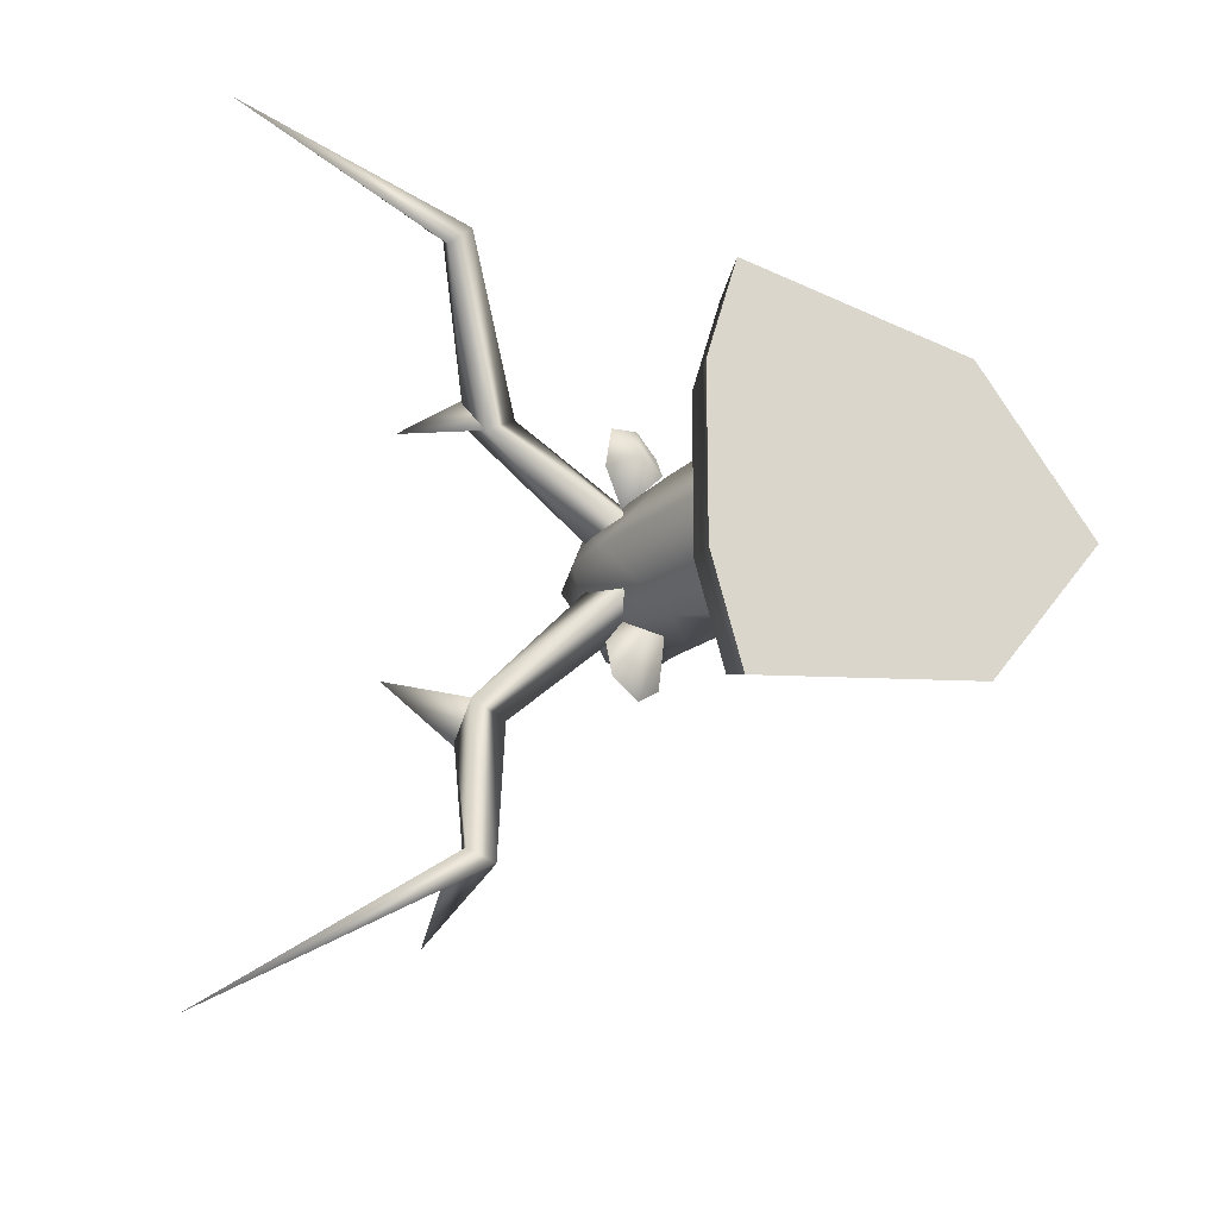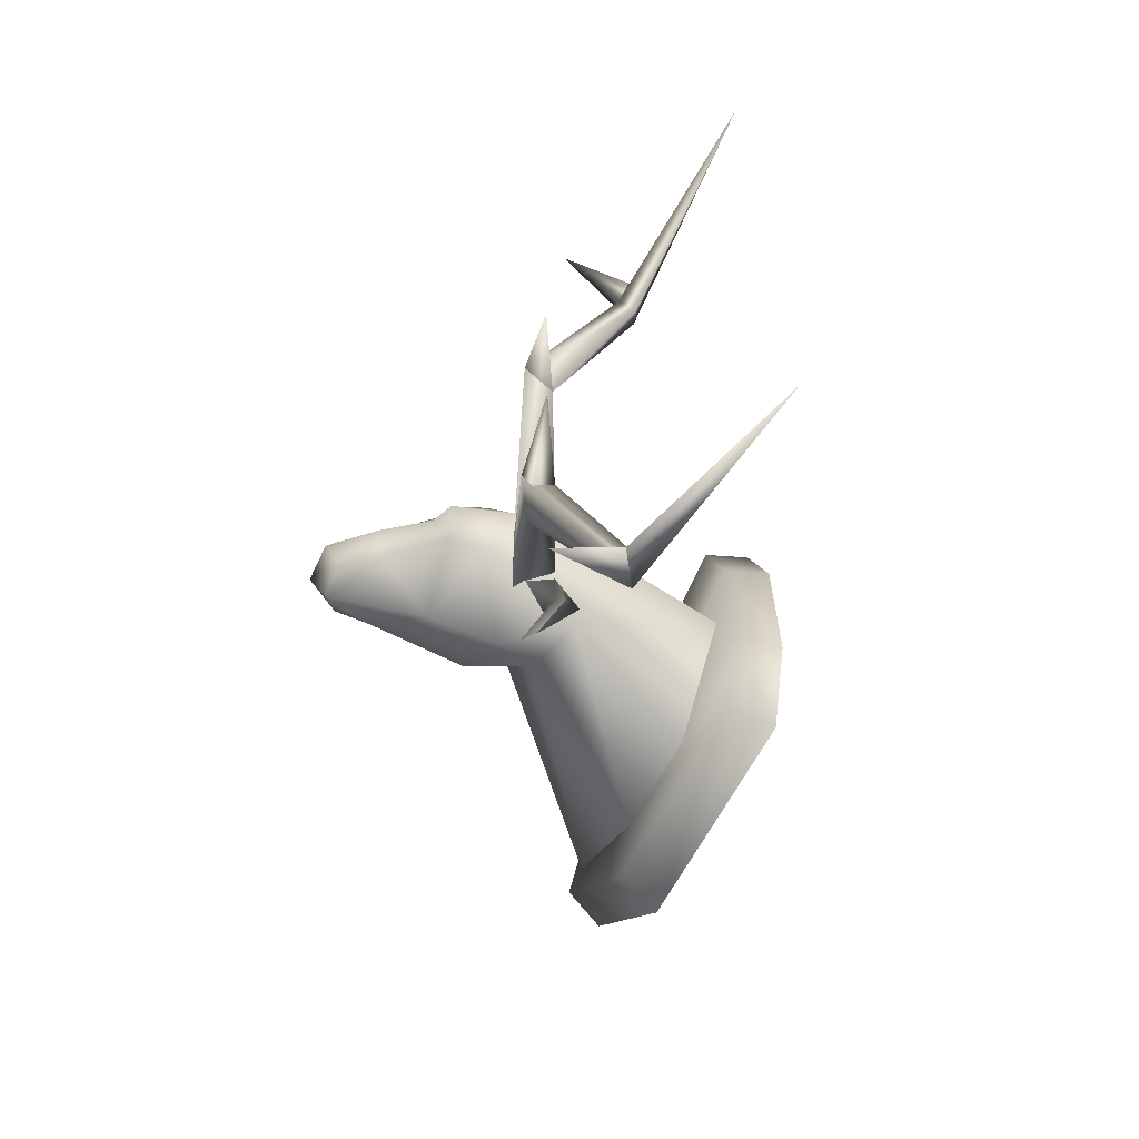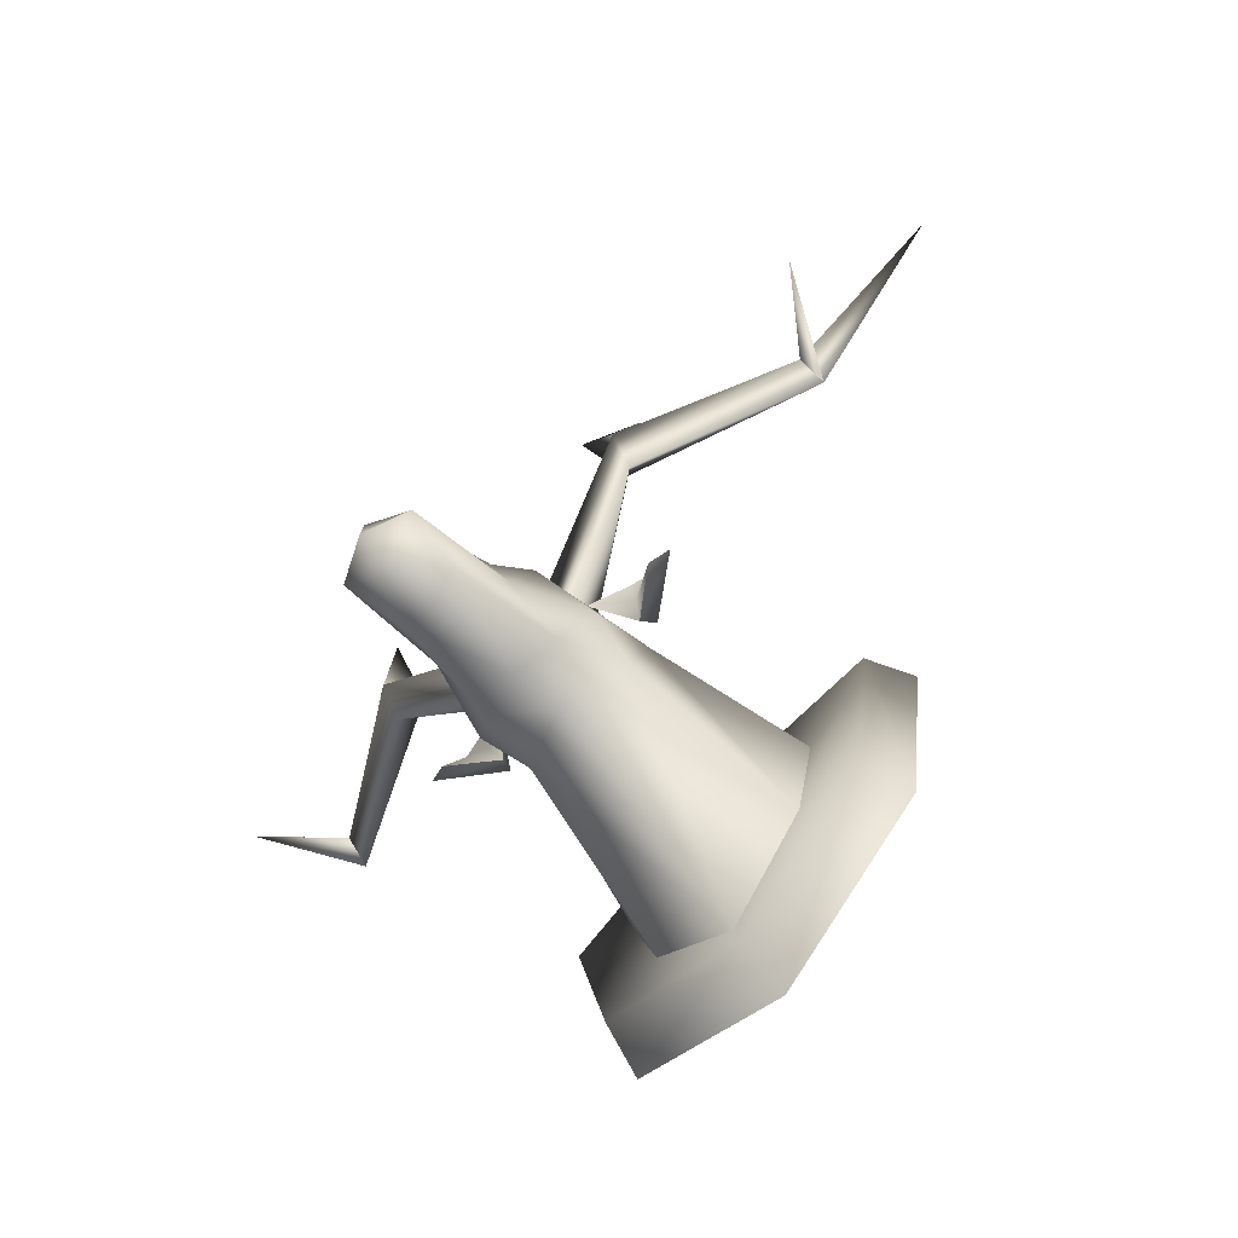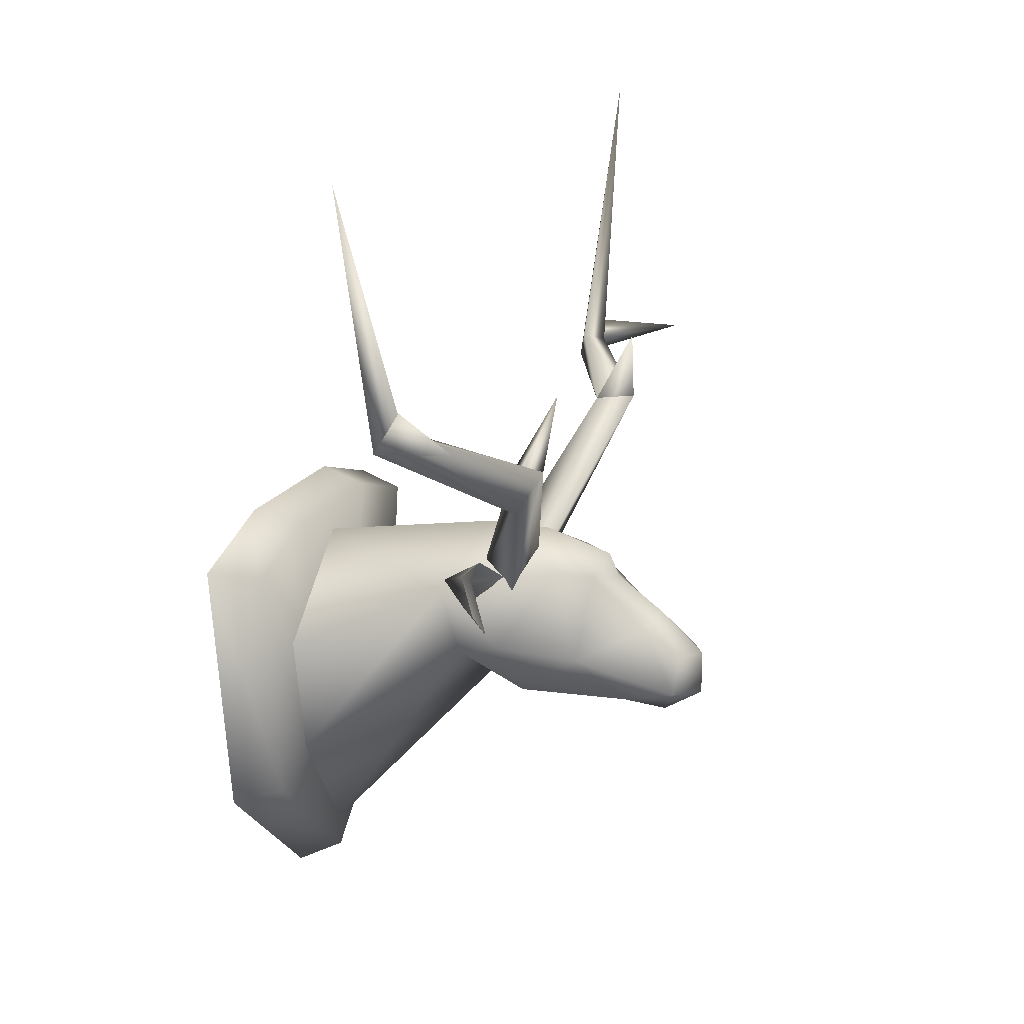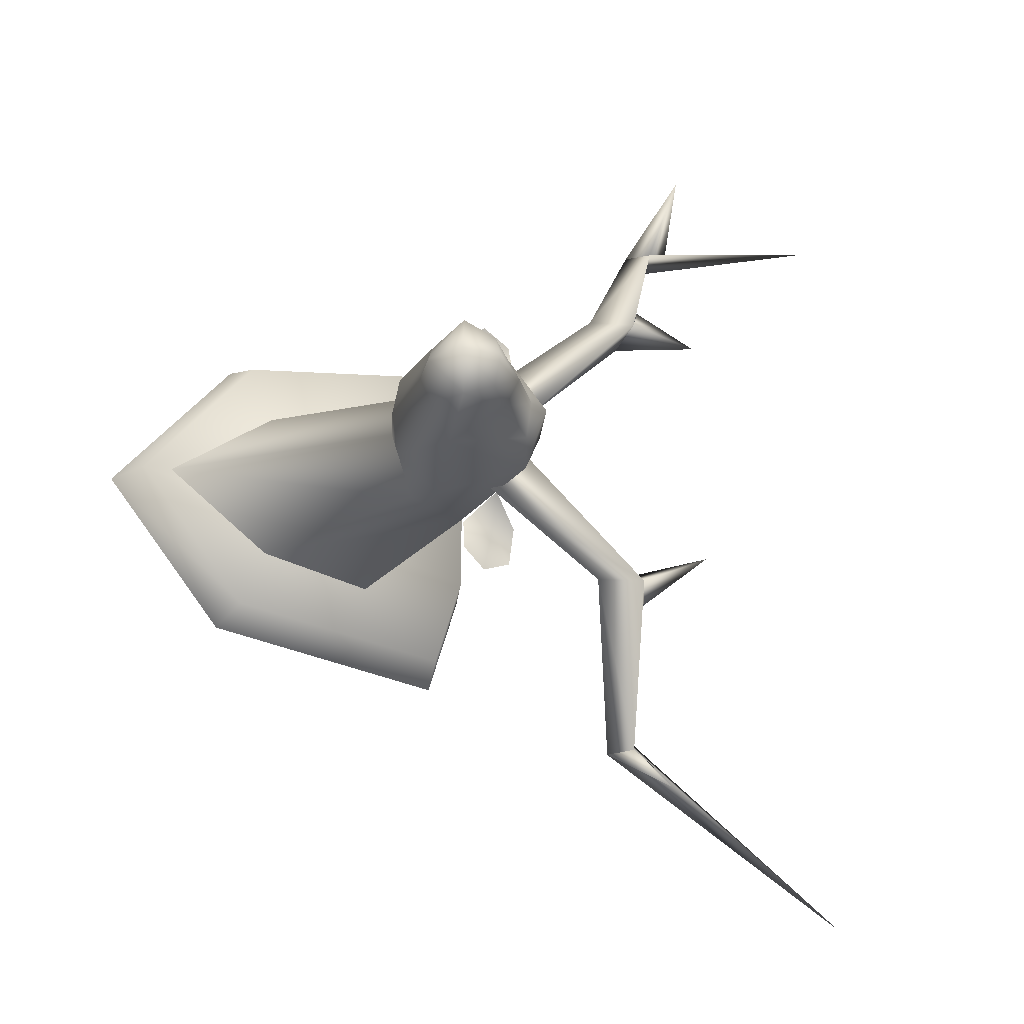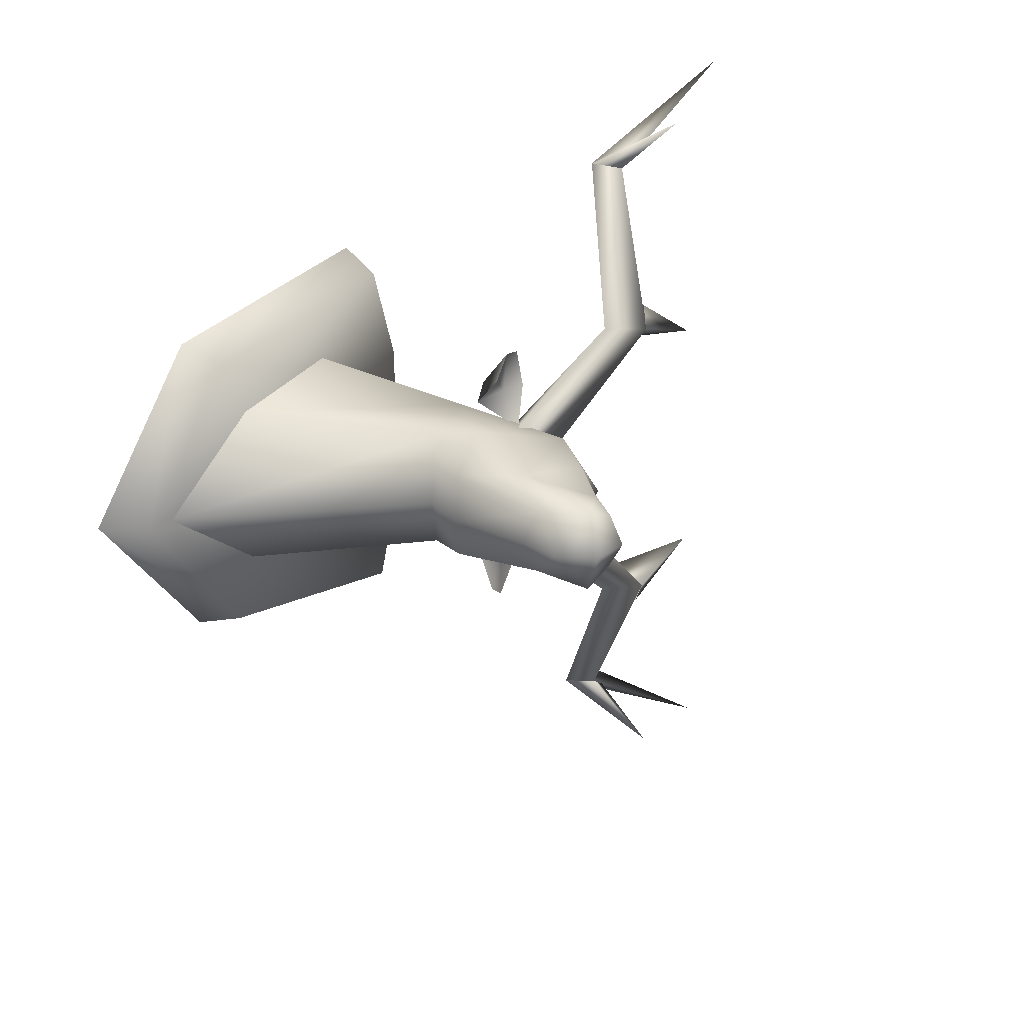
<metadata>
{"format":"obj","ext":"obj","renderer":"f3d","projection":"perspective","resolution":1024,"background":"white","views":[{"elev":-22.1,"azim":-118.2,"up":"+Z"},{"elev":-65.6,"azim":154.8,"up":"+Z"},{"elev":-77.5,"azim":137.7,"up":"+Y"},{"elev":16.2,"azim":18.8,"up":"+Y"},{"elev":-23.9,"azim":66.8,"up":"+Z"},{"elev":24.3,"azim":37.7,"up":"+Z"}]}
</metadata>
<code>
o
v 0.5868 1.354 -0.7876
v 0.5207 1.308 -0.7881
v 0.5078 1.985 -1.185
v 0.5207 1.308 -0.7881
v 0.5399 1.37 -0.756
v 0.5078 1.985 -1.185
v 0.5207 1.308 -0.7881
v 0.6972 1.293 -0.3562
v 0.5399 1.37 -0.756
v 0.7217 1.194 -0.3879
v 0.5418 0.9584 -0.06137
v 0.639 0.9205 -0.1379
v 0.5078 1.997 0.8836
v 0.5868 1.441 0.7091
v 0.5399 1.448 0.6743
v 0.5399 1.448 0.6743
v 0.7826 1.285 0.3481
v 0.6972 1.27 0.3081
v 0.5868 1.441 0.7091
v 0.5078 1.997 0.8836
v 0.5207 1.397 0.7214
v 0.5868 1.441 0.7091
v 0.5078 1.997 0.8836
v 0.5399 1.448 0.6743
v 0.5207 1.397 0.7214
v 0.7217 1.183 0.3642
v 0.5418 0.9584 0.07157
v 0.639 0.9205 0.1481
v 0.6972 1.27 0.3081
v 0.5207 1.397 0.7214
v 0.5399 1.448 0.6743
v 0.75 1.447 0.8542
v 0.5868 1.441 0.7091
v 0.581 1.493 0.7254
v 0.5207 1.397 0.7214
v 0.581 1.493 0.7254
v 0.7998 1.452 0.3007
v 0.7826 1.285 0.3481
v 0.6972 1.27 0.3081
v 0.7563 1.308 0.4014
v 0.7826 1.285 0.3481
v 0.6972 1.27 0.3081
v 0.7563 1.308 0.4014
v 0.6972 1.293 -0.3562
v 0.7826 1.296 -0.3985
v 0.7998 1.47 -0.316
v 0.7826 1.296 -0.3985
v 0.7563 1.306 -0.4562
v 0.7563 1.306 -0.4562
v 0.6972 1.293 -0.3562
v 0.5399 1.37 -0.756
v 0.5868 1.354 -0.7876
v 0.5078 1.985 -1.185
v 0.5399 1.37 -0.756
v 0.7826 1.296 -0.3985
v 0.5868 1.354 -0.7876
v 0.6972 1.293 -0.3562
v 0.5427 1.02 -0.3065
v 0.482 0.97 -0.2087
v 0.5707 1.021 -0.2174
v 0.5728 0.9359 -0.3454
v 0.5954 0.8716 -0.302
v 0.5233 0.8965 -0.1976
v 0.6176 0.9524 -0.1388
v 0.5207 1.308 -0.7881
v 0.581 1.4 -0.817
v 0.75 1.374 -0.9294
v 0.5868 1.354 -0.7876
v 0.581 1.4 -0.817
v 0.6972 1.27 0.3081
v 0.6795 1.014 0.06352
v 0.5418 0.9584 0.07157
v 0.7826 1.285 0.3481
v 0.639 0.9205 0.1481
v 0.7217 1.183 0.3642
v 0.5868 1.441 0.7091
v 0.5207 1.397 0.7214
v 0.6972 1.293 -0.3562
v 0.6795 1.014 -0.05331
v 0.7826 1.296 -0.3985
v 0.5418 0.9584 -0.06137
v 0.5868 1.354 -0.7876
v 0.7217 1.194 -0.3879
v 0.5207 1.308 -0.7881
v 0.639 0.9205 -0.1379
v 0.5855 1.014 0.2287
v 0.5734 1.005 0.3208
v 0.5625 0.9631 0.2253
v 0.6091 0.918 0.3466
v 0.6234 0.8579 0.2945
v 0.5345 0.8912 0.2067
v 0.6176 0.9528 0.1375
v 0.5855 1.014 0.2287
v 0.4963 0.9631 0.2311
v 0.5734 1.005 0.3208
v 0.6091 0.918 0.3466
v 0.6176 0.9528 0.1375
v 0.5345 0.8912 0.2067
v 0.6234 0.8579 0.2945
v 0.5233 0.8965 -0.1976
v 0.5954 0.8716 -0.302
v 0.5482 0.97 -0.2145
v 0.6176 0.9524 -0.1388
v 0.5707 1.021 -0.2174
v 0.5728 0.9359 -0.3454
v 0.5427 1.02 -0.3065
v 0.9762 0.8628 0.004816
v 0.9516 0.8351 -0.06539
v 0.8661 0.944 0.004816
v 0.9516 0.8351 0.07502
v 0.8212 0.9499 0.08173
v 0.7878 0.7507 0.1162
v 0.7424 0.9808 0.1283
v 0.8423 0.9966 0.004816
v 0.8212 0.9499 -0.07209
v 0.7878 0.7507 -0.1066
v 1.034 0.689 -0.09674
v 0.9054 0.6547 -0.07258
v 0.9878 0.6141 0.004816
v 0.8813 0.6332 0.004816
v 0.7424 0.9808 -0.1187
v 0.6837 1.048 0.004816
v 0.5413 1.052 0.004816
v 0.4665 0.9108 0.1781
v 0.1119 0.7692 0.2674
v 0.1119 0.9898 0.004816
v 0.4665 0.9108 -0.1685
v 0.6149 0.7853 -0.1705
v 0.6549 0.6606 -0.1012
v 0.6718 0.6363 0.004816
v 0.1119 0.4763 0.2077
v 0.1119 0.2011 0.004816
v 0.5035 0.756 0.1525
v 0.6149 0.7853 0.1801
v 0.1119 0.7692 -0.2578
v 0.1119 0.4763 -0.198
v 0.5035 0.756 -0.1429
v 0.5539 0.6786 0.004816
v 0.6549 0.6606 0.1109
v 1.039 0.7698 0.07252
v 1.034 0.689 0.1064
v 0.9054 0.6547 0.08221
v 1.078 0.6679 0.004816
v 1.039 0.7698 -0.06289
v 1.078 0.7685 0.004816
v -0.003207 0.06363 0.0002731
v -0.003207 0.3816 0.3901
v -0.003207 1.004 0.4873
v -0.003207 0.3836 -0.3886
v -0.003207 0.06363 0.0002731
v -0.003207 1.006 -0.4837
v -0.003207 0.06363 0.0002731
v -0.003207 1.004 0.4873
v -0.003207 1.006 -0.4837
v -0.003207 1.004 0.4873
v -0.003207 1.088 -0.2134
v -0.003207 1.006 -0.4837
v -0.003207 1.004 0.4873
v -0.003207 1.087 0.2187
v -0.003207 1.088 -0.2134
v -0.003207 0.06363 0.0002731
v 0.1127 0.4158 -0.3531
v 0.1127 0.125 0.000386
v -0.003207 0.3836 -0.3886
v -0.003207 0.3816 0.3901
v 0.1127 0.125 0.000386
v 0.1127 0.4141 0.3547
v -0.003207 0.06363 0.0002731
v 0.1127 0.125 0.000386
v 0.1127 0.9799 0.4431
v 0.1127 0.4141 0.3547
v 0.1127 1.055 0.1989
v 0.1127 1.056 -0.1939
v 0.1127 0.9821 -0.4396
v 0.1127 0.4158 -0.3531
v -0.003207 1.004 0.4873
v 0.1127 0.4141 0.3547
v 0.1127 0.9799 0.4431
v -0.003207 0.3816 0.3901
v -0.003207 0.3836 -0.3886
v 0.1127 0.9821 -0.4396
v 0.1127 0.4158 -0.3531
v -0.003207 1.006 -0.4837
v 0.1127 1.056 -0.1939
v -0.003207 1.088 -0.2134
v 0.1127 1.055 0.1989
v -0.003207 1.087 0.2187
v 0.1127 0.9799 0.4431
g Geoset0
f 1 2 3
f 4 5 6
f 7 8 9
f 10 8 7
f 10 11 8
f 12 11 10
f 13 14 15
f 16 17 18
f 19 17 16
f 20 21 22
f 23 24 25
f 26 27 28
f 29 27 26
f 30 29 26
f 31 29 30
f 32 33 34
f 32 35 33
f 32 36 35
f 37 38 39
f 37 40 41
f 37 42 43
f 44 45 46
f 47 48 46
f 49 50 46
f 51 52 53
f 54 55 56
f 57 55 54
f 58 59 60
f 59 58 61
f 62 63 61
f 59 61 63
f 64 59 63
f 59 64 60
f 65 66 67
f 68 65 67
f 69 68 67
f 70 71 72
f 73 71 70
f 73 74 71
f 75 74 73
f 76 75 73
f 77 75 76
f 78 79 80
f 81 79 78
f 82 83 84
f 80 83 82
f 80 85 83
f 79 85 80
f 86 87 88
f 89 88 87
f 90 88 89
f 88 90 91
f 91 92 88
f 86 88 92
f 93 94 95
f 96 95 94
f 93 97 94
f 98 94 97
f 98 96 94
f 96 98 99
f 100 101 102
f 102 103 100
f 103 102 104
f 105 102 101
f 106 102 105
f 102 106 104
f 107 108 109
f 107 109 110
f 111 110 109
f 112 110 111
f 111 113 112
f 111 114 113
f 109 114 111
f 109 115 114
f 115 109 108
f 116 115 108
f 108 117 116
f 117 118 116
f 117 119 118
f 119 120 118
f 115 116 121
f 114 115 121
f 122 114 121
f 114 122 113
f 122 123 113
f 123 124 113
f 123 122 121
f 125 124 126
f 126 124 123
f 127 126 123
f 123 121 127
f 121 128 127
f 121 116 128
f 116 129 128
f 129 116 118
f 130 129 118
f 118 120 130
f 131 124 125
f 132 133 131
f 131 133 124
f 134 124 133
f 113 124 134
f 135 126 127
f 136 135 127
f 136 127 137
f 132 136 137
f 132 137 138
f 132 138 133
f 139 133 138
f 134 133 139
f 112 134 139
f 113 134 112
f 140 110 141
f 110 112 141
f 141 112 142
f 139 142 112
f 130 142 139
f 130 139 138
f 130 138 129
f 129 138 137
f 128 129 137
f 128 137 127
f 143 119 117
f 144 143 117
f 145 143 144
f 107 110 140
f 142 130 120
f 119 142 120
f 119 141 142
f 143 141 119
f 143 140 141
f 145 140 143
f 140 145 107
f 144 107 145
f 107 144 108
f 144 117 108
g Geoset1
f 146 147 148
f 149 150 151
f 152 153 154
f 155 156 157
f 158 159 160
f 161 162 163
f 161 164 162
f 165 166 167
f 165 168 166
f 169 170 171
f 169 172 170
f 169 173 172
f 169 174 173
f 169 175 174
f 176 177 178
f 176 179 177
f 180 181 182
f 180 183 181
f 183 184 181
f 183 185 184
f 185 186 184
f 185 187 186
f 187 188 186
f 187 176 188

</code>
